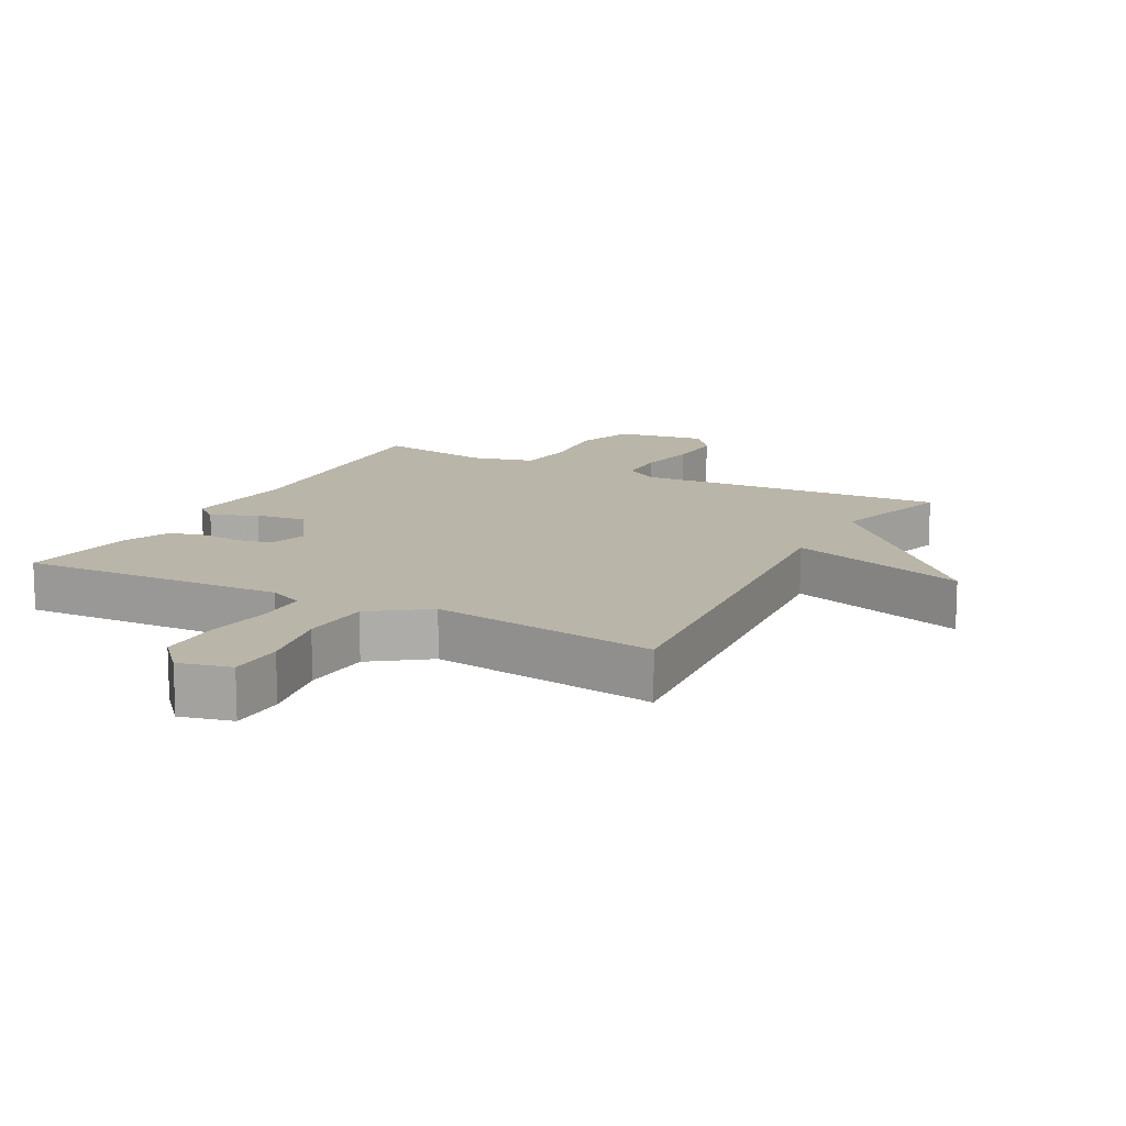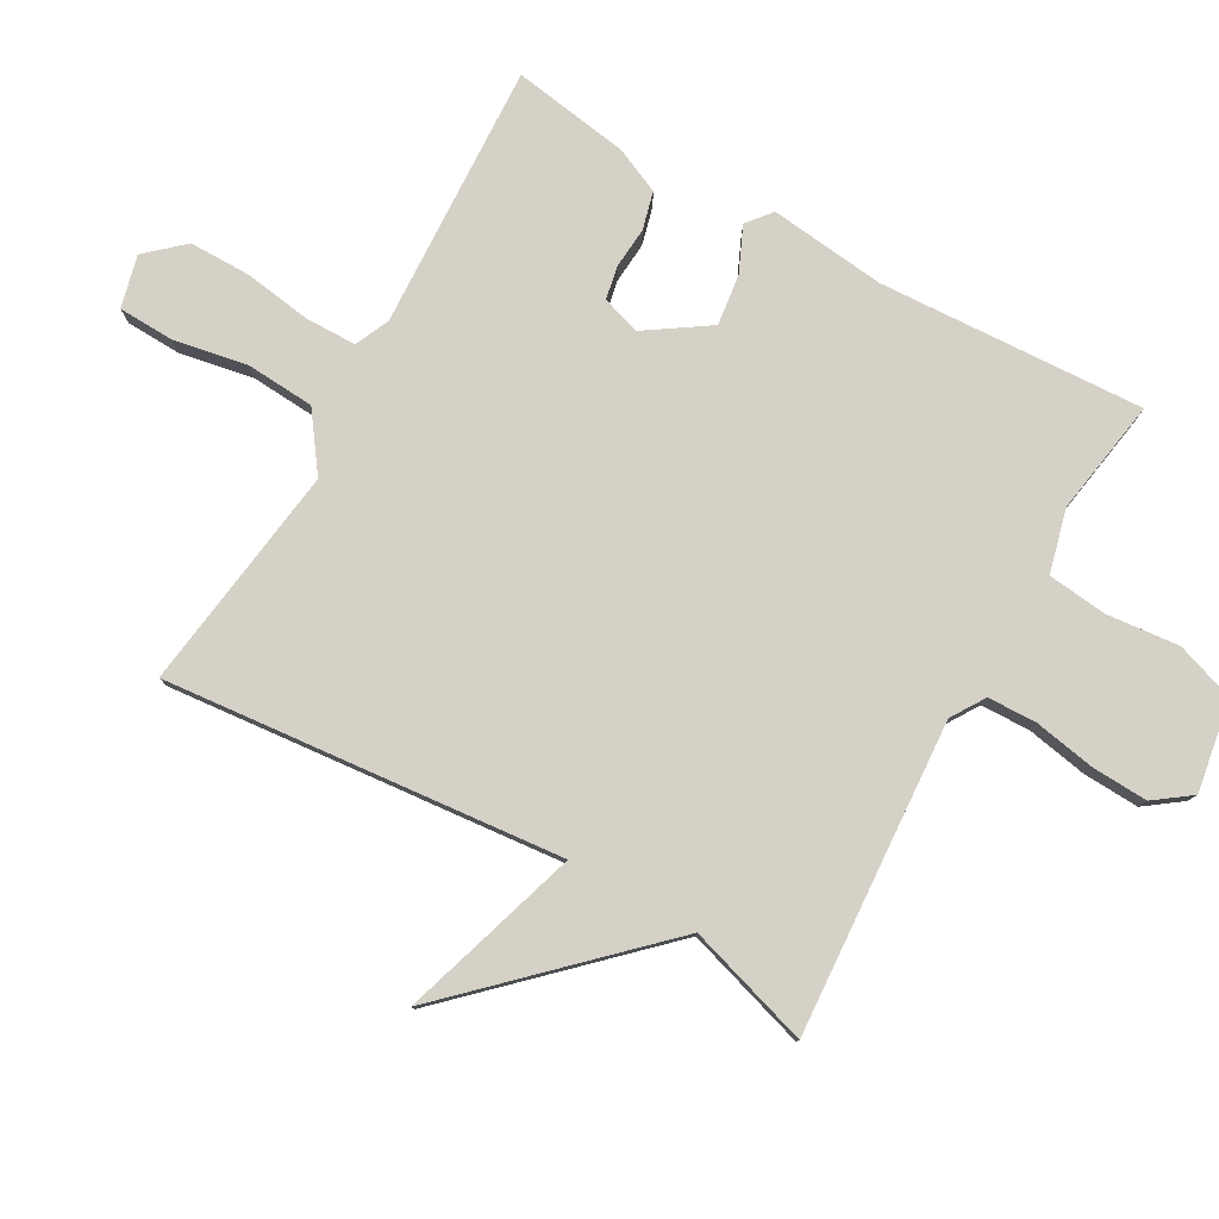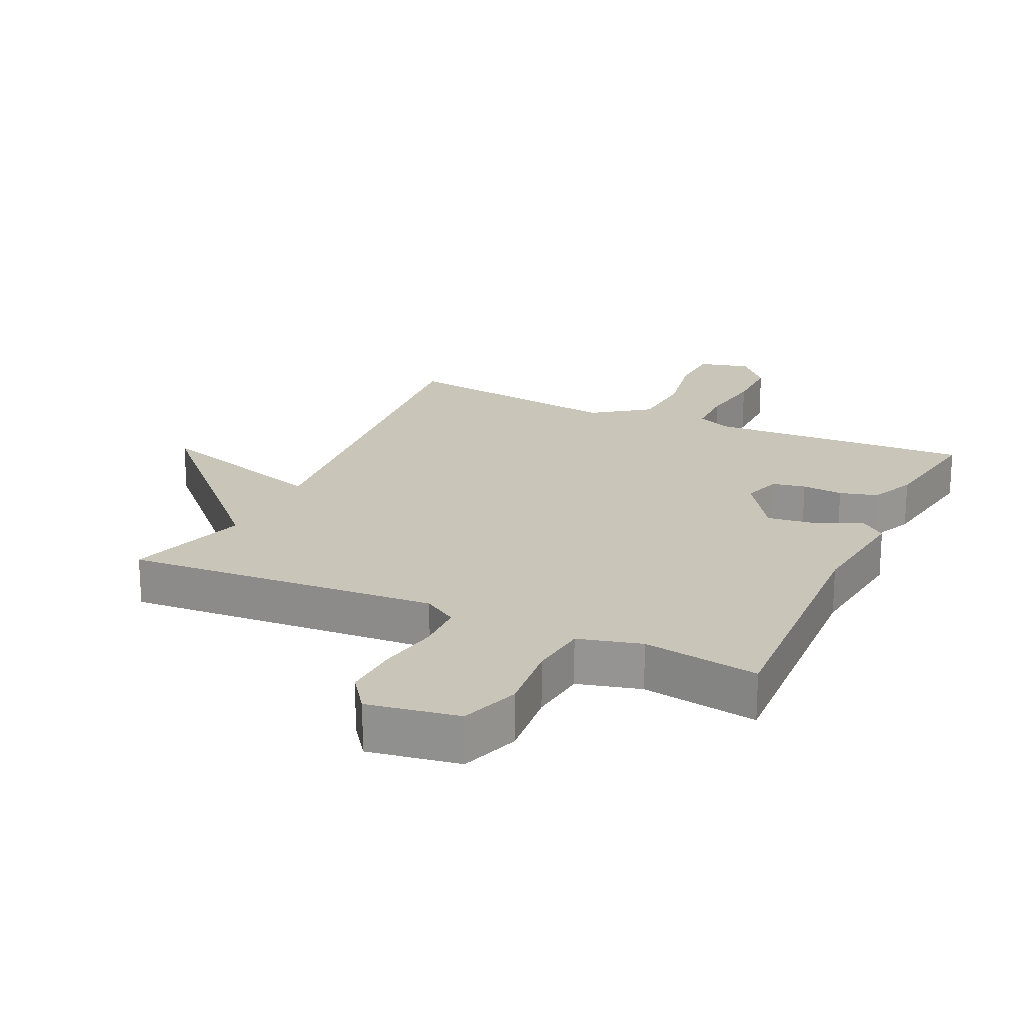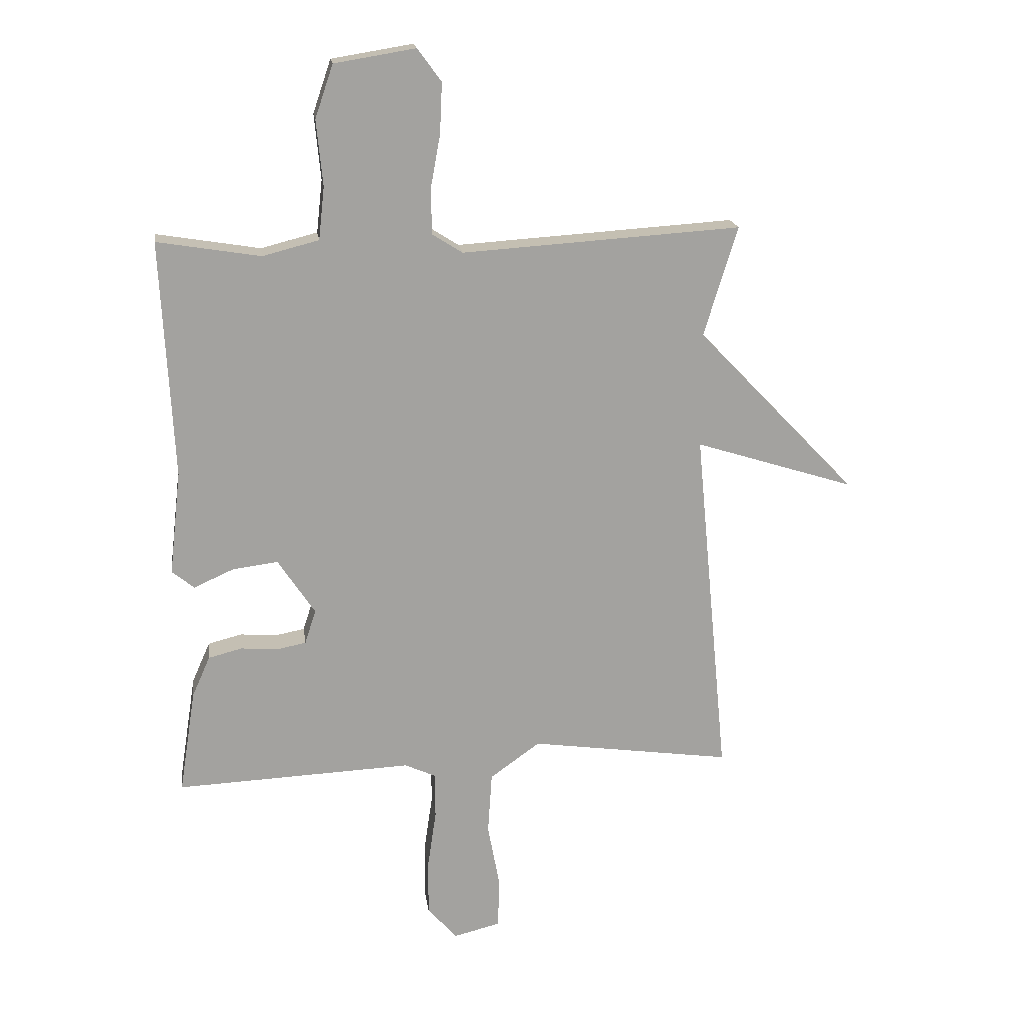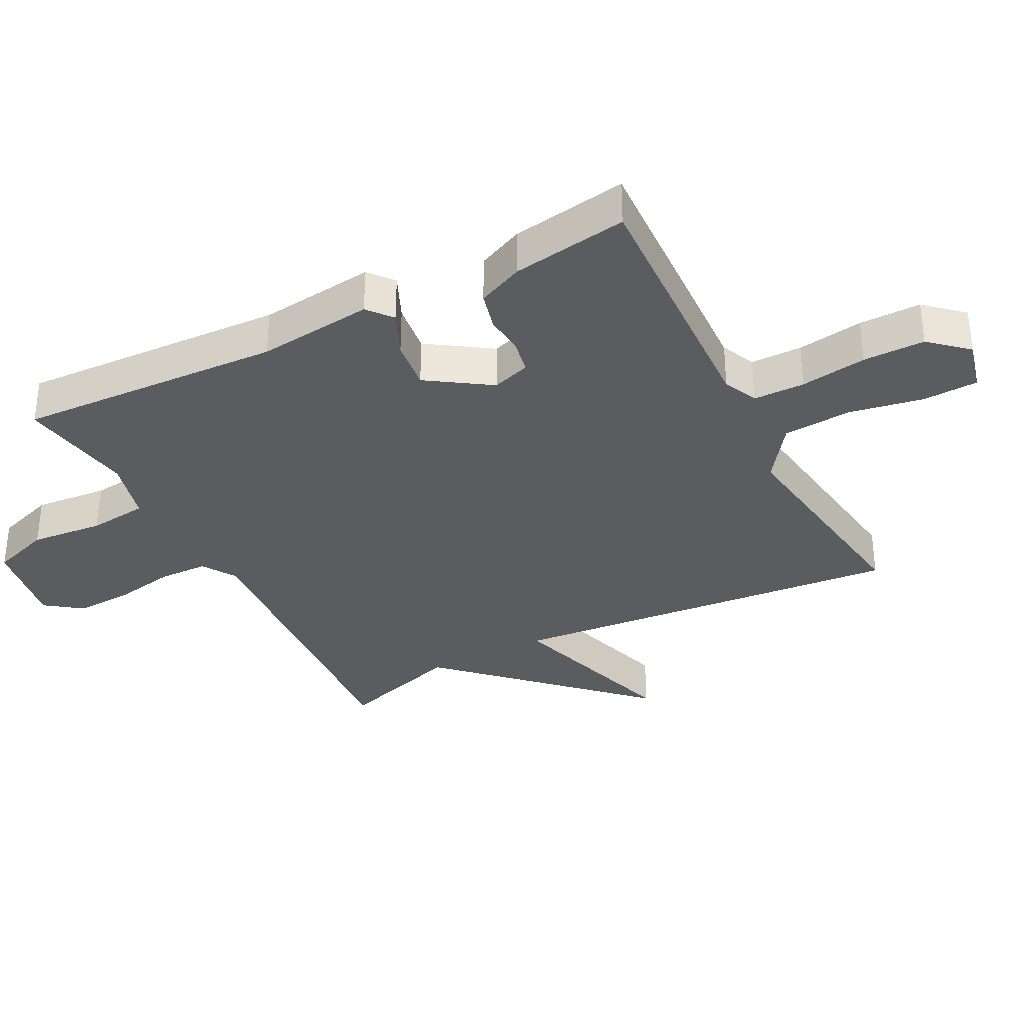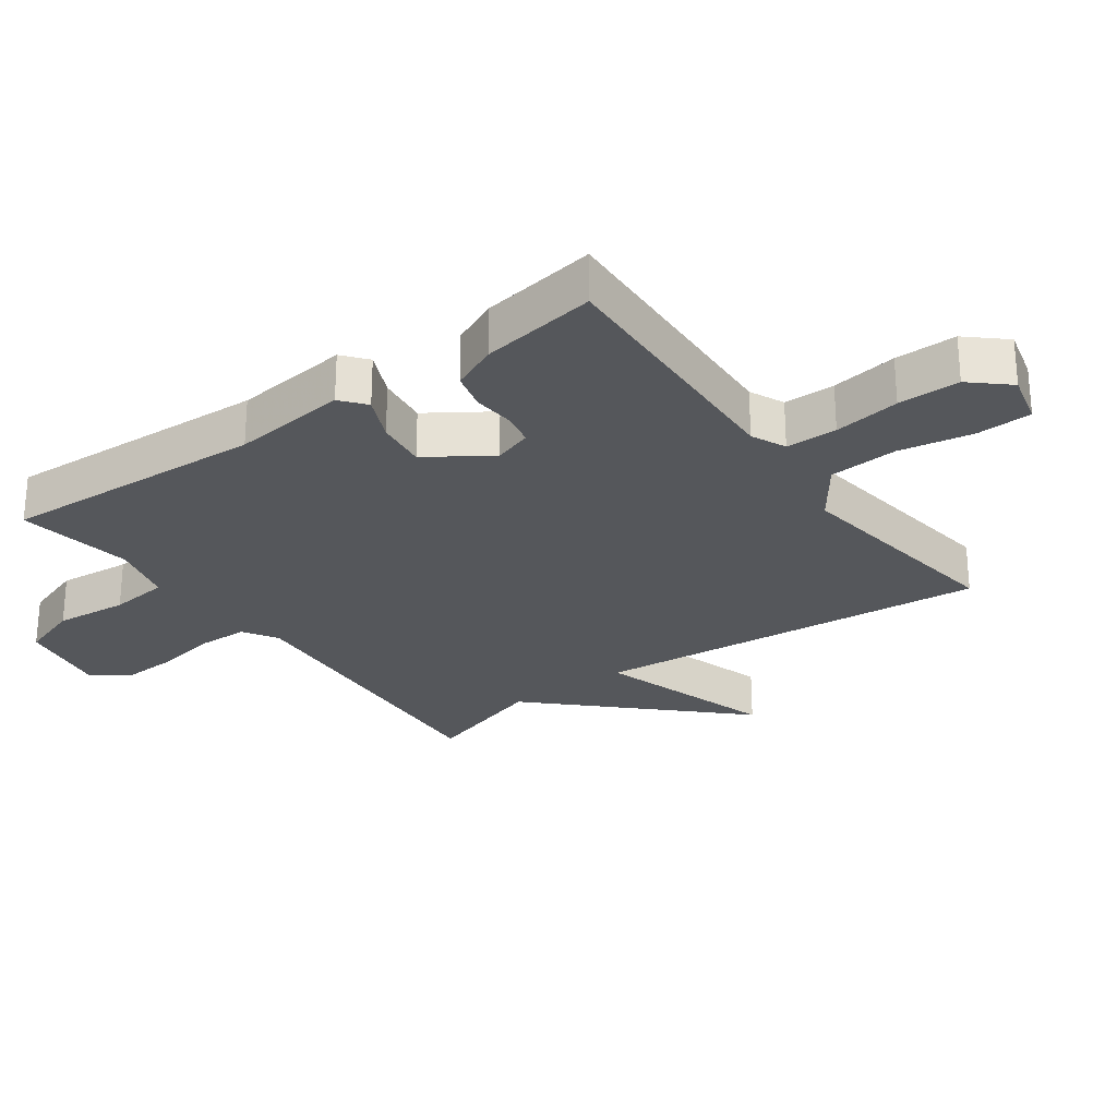
<metadata>
{"format":"obj","ext":"obj","renderer":"f3d","projection":"perspective","resolution":1024,"background":"white","views":[{"elev":13.6,"azim":-151.9,"up":"+Y"},{"elev":79.3,"azim":-60.6,"up":"+Y"},{"elev":20.6,"azim":24.9,"up":"+Y"},{"elev":17.9,"azim":172.4,"up":"+Z"},{"elev":-34.2,"azim":117.4,"up":"+Y"},{"elev":-26.8,"azim":125.9,"up":"+Y"}]}
</metadata>
<code>
v -0.5 0.07 0.5
v -0.019 0.07 0.468
v 0.033 0.07 0.501
v 0.035 0.07 0.577
v 0.018 0.07 0.67
v 0.014 0.07 0.757
v 0.055 0.07 0.813
v 0.195 0.07 0.79
v 0.226 0.07 0.699
v 0.215 0.07 0.587
v 0.225 0.07 0.496
v 0.322 0.07 0.471
v 0.5 0.07 0.5
v 0.479 0.07 0.092
v 0.499 0.07 -0.086
v 0.461 0.07 -0.117
v 0.392 0.07 -0.086
v 0.314 0.07 -0.076
v 0.25 0.07 -0.172
v 0.269 0.07 -0.231
v 0.32 0.07 -0.241
v 0.383 0.07 -0.236
v 0.441 0.07 -0.251
v 0.472 0.07 -0.321
v 0.5 0.07 -0.5
v 0.093 0.07 -0.481
v 0.04 0.07 -0.505
v 0.039 0.07 -0.584
v 0.054 0.07 -0.686
v 0.054 0.07 -0.781
v 0.003 0.07 -0.838
v -0.077 0.07 -0.818
v -0.08 0.07 -0.733
v -0.059 0.07 -0.62
v -0.066 0.07 -0.514
v -0.152 0.07 -0.452
v -0.5 0.07 -0.5
v -0.442 0.07 0.111
v -0.717 0.07 0.025
v -0.442 0.07 0.311
v -0.5 0 0.5
v -0.019 0 0.468
v 0.033 0 0.501
v 0.035 0 0.577
v 0.018 0 0.67
v 0.014 0 0.757
v 0.055 0 0.813
v 0.195 0 0.79
v 0.226 0 0.699
v 0.215 0 0.587
v 0.225 0 0.496
v 0.322 0 0.471
v 0.5 0 0.5
v 0.479 0 0.092
v 0.499 0 -0.086
v 0.461 0 -0.117
v 0.392 0 -0.086
v 0.314 0 -0.076
v 0.25 0 -0.172
v 0.269 0 -0.231
v 0.32 0 -0.241
v 0.383 0 -0.236
v 0.441 0 -0.251
v 0.472 0 -0.321
v 0.5 0 -0.5
v 0.093 0 -0.481
v 0.04 0 -0.505
v 0.039 0 -0.584
v 0.054 0 -0.686
v 0.054 0 -0.781
v 0.003 0 -0.838
v -0.077 0 -0.818
v -0.08 0 -0.733
v -0.059 0 -0.62
v -0.066 0 -0.514
v -0.152 0 -0.452
v -0.5 0 -0.5
v -0.442 0 0.111
v -0.717 0 0.025
v -0.442 0 0.311
f 38 39 40
f 36 37 38
f 35 36 38 40
f 32 33 34
f 31 32 34
f 30 31 34
f 29 30 34
f 28 29 34
f 27 28 34 35
f 40 1 2
f 35 40 2
f 27 35 2
f 26 27 2
f 24 25 26
f 23 24 26
f 22 23 26
f 21 22 26
f 14 15 16 17
f 14 17 18
f 13 14 18
f 12 13 18
f 11 12 18 19
f 8 9 10
f 7 8 10
f 6 7 10
f 5 6 10
f 4 5 10
f 10 11 19
f 4 10 19
f 3 4 19
f 3 19 20
f 2 3 20
f 26 2 20
f 20 21 26
f 80 79 78
f 78 77 76
f 80 78 76 75
f 74 73 72
f 74 72 71
f 74 71 70
f 74 70 69
f 74 69 68
f 75 74 68 67
f 42 41 80
f 42 80 75
f 42 75 67
f 42 67 66
f 66 65 64
f 66 64 63
f 66 63 62
f 66 62 61
f 57 56 55 54
f 58 57 54
f 58 54 53
f 58 53 52
f 59 58 52 51
f 50 49 48
f 50 48 47
f 50 47 46
f 50 46 45
f 50 45 44
f 59 51 50
f 59 50 44
f 59 44 43
f 60 59 43
f 60 43 42
f 60 42 66
f 66 61 60
f 1 41 42 2
f 2 42 43 3
f 3 43 44 4
f 4 44 45 5
f 5 45 46 6
f 6 46 47 7
f 7 47 48 8
f 8 48 49 9
f 9 49 50 10
f 10 50 51 11
f 11 51 52 12
f 12 52 53 13
f 13 53 54 14
f 14 54 55 15
f 15 55 56 16
f 16 56 57 17
f 17 57 58 18
f 18 58 59 19
f 19 59 60 20
f 20 60 61 21
f 21 61 62 22
f 22 62 63 23
f 23 63 64 24
f 24 64 65 25
f 25 65 66 26
f 26 66 67 27
f 27 67 68 28
f 28 68 69 29
f 29 69 70 30
f 30 70 71 31
f 31 71 72 32
f 32 72 73 33
f 33 73 74 34
f 34 74 75 35
f 35 75 76 36
f 36 76 77 37
f 37 77 78 38
f 38 78 79 39
f 39 79 80 40
f 40 80 41 1

</code>
